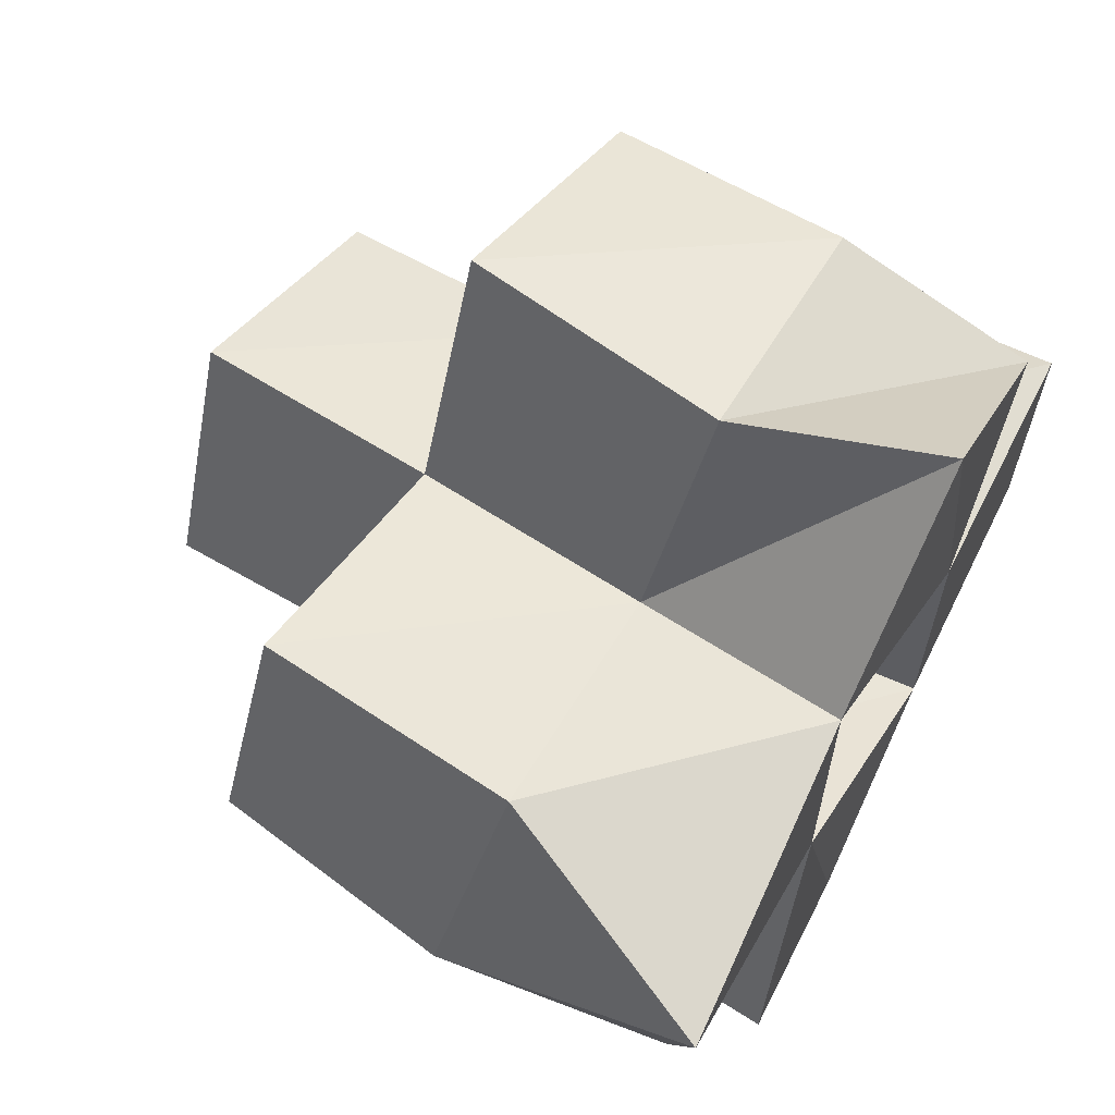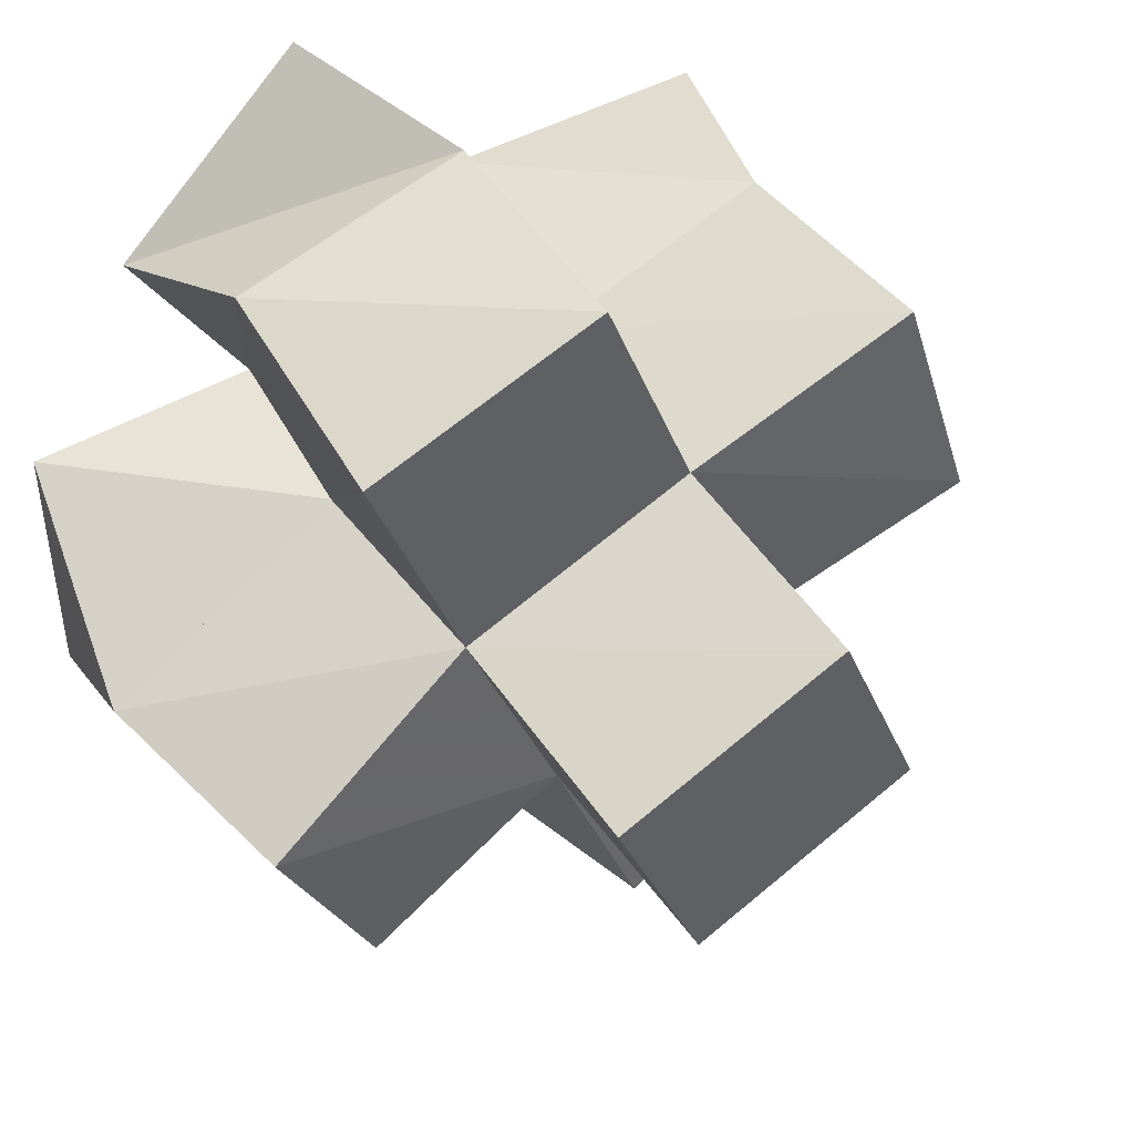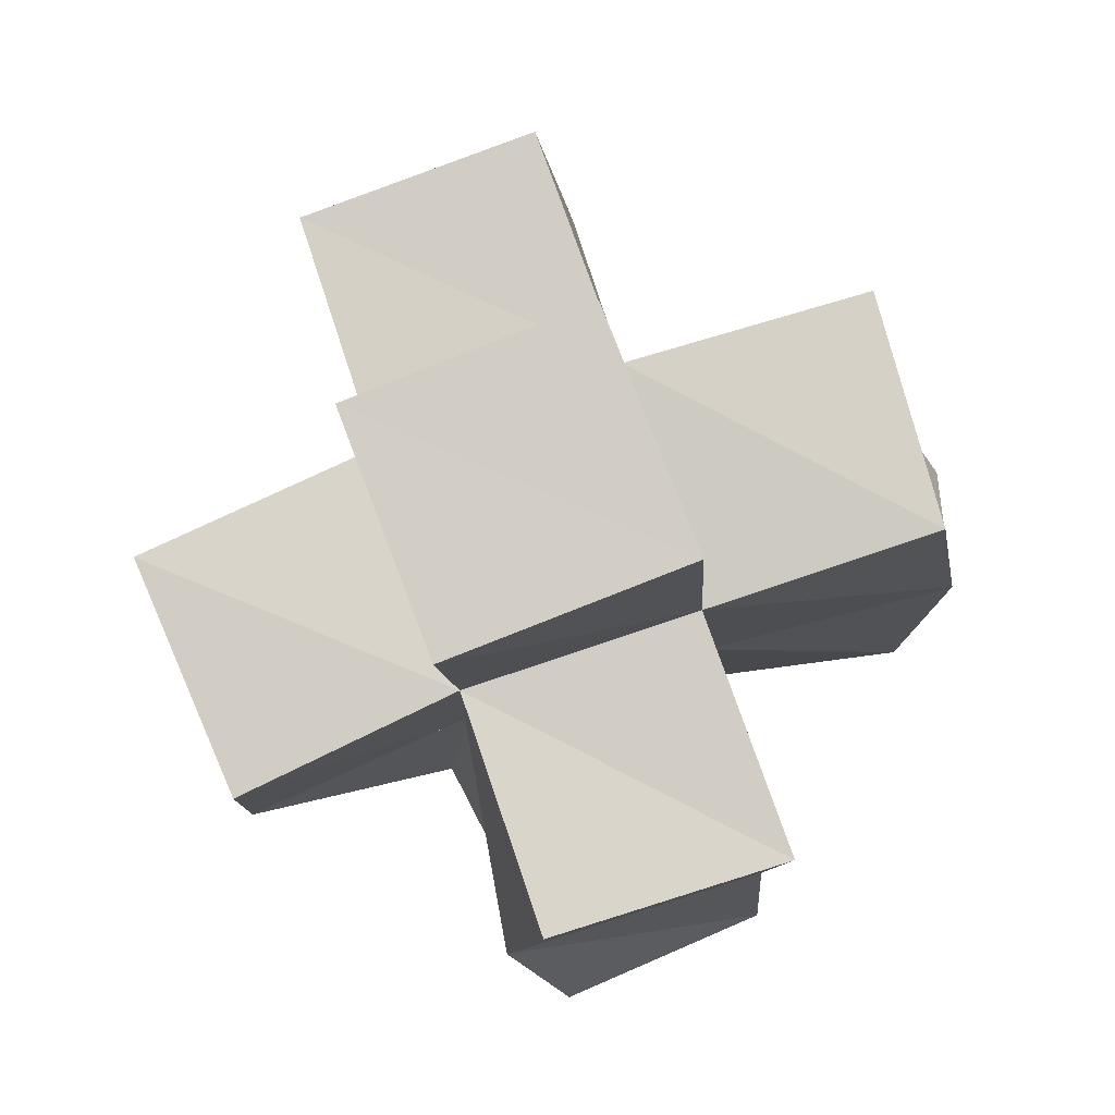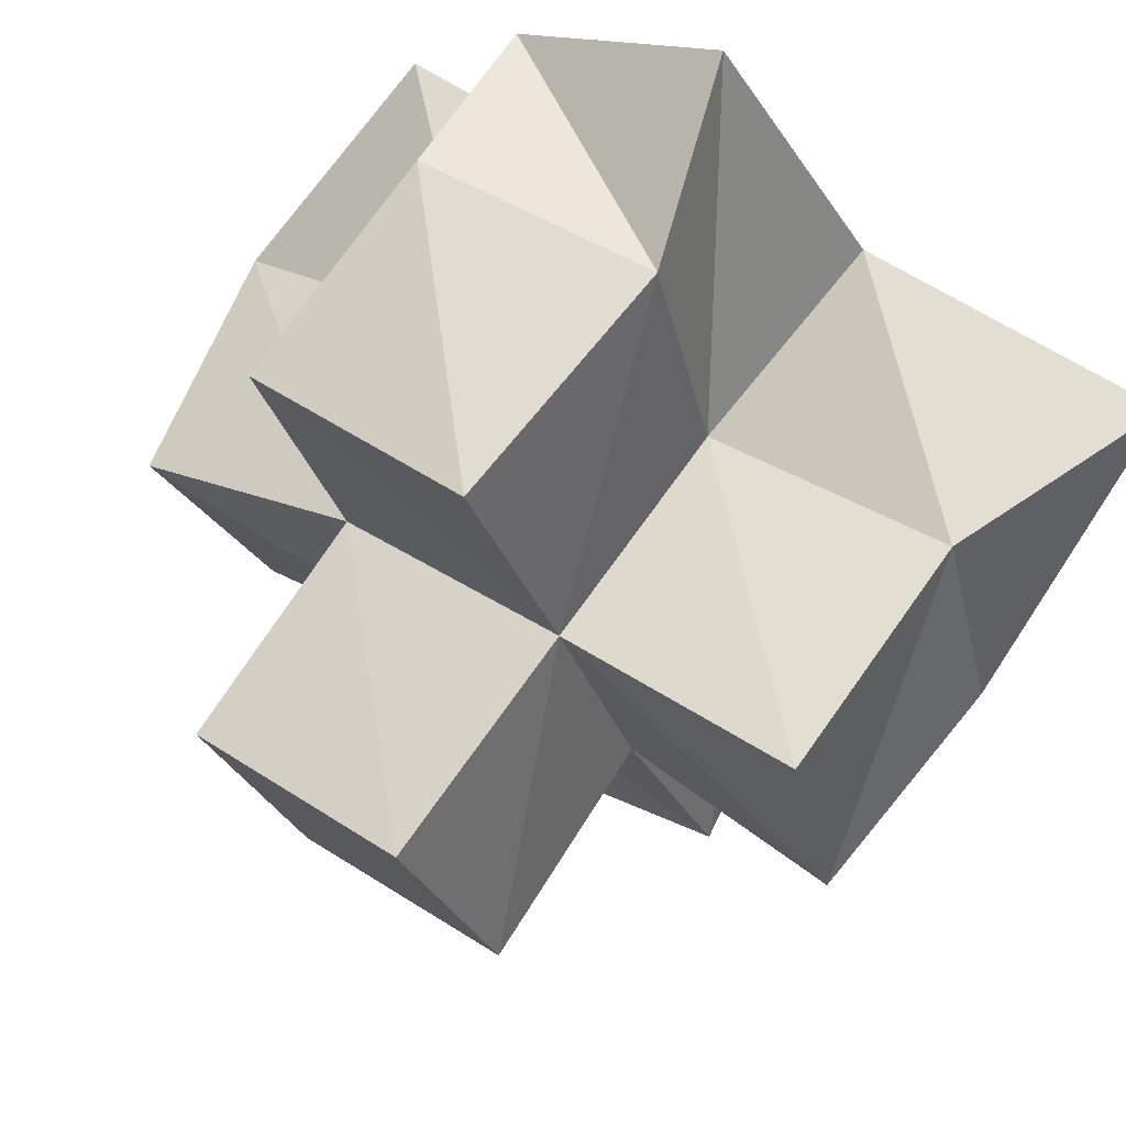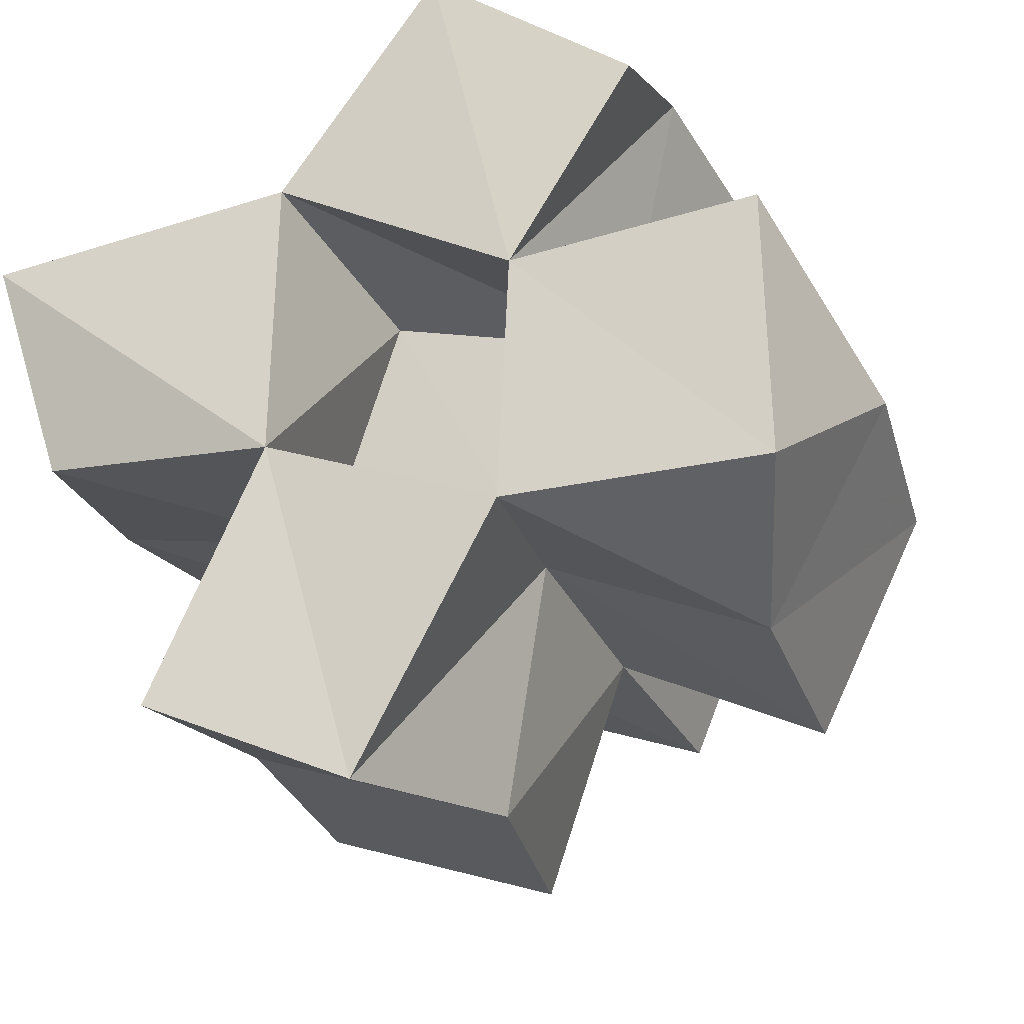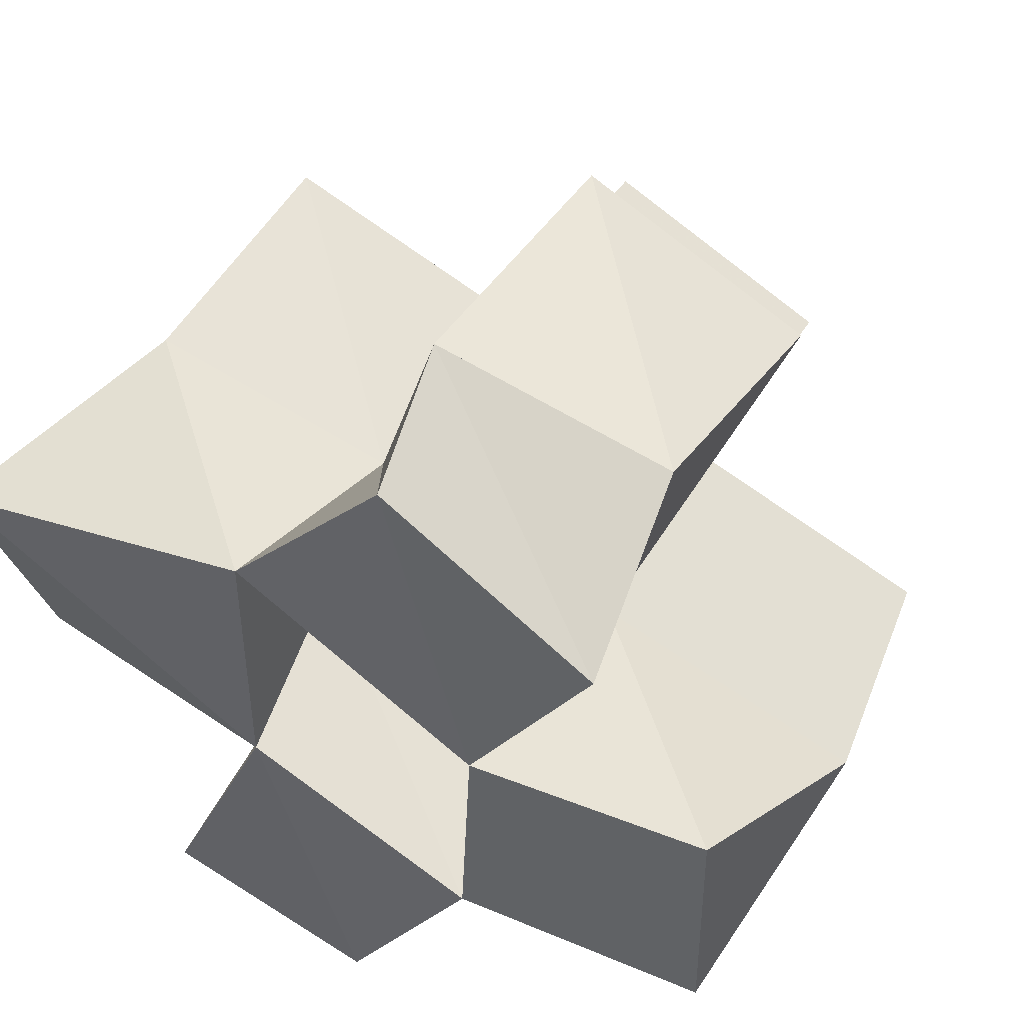
<metadata>
{"format":"obj","ext":"obj","renderer":"f3d","projection":"perspective","resolution":1024,"background":"white","views":[{"elev":63.6,"azim":-62.7,"up":"+Z"},{"elev":46.5,"azim":142.2,"up":"+Z"},{"elev":79.3,"azim":-178.2,"up":"+Y"},{"elev":73.0,"azim":-150.3,"up":"+Z"},{"elev":-27.8,"azim":20.0,"up":"+Z"},{"elev":50.5,"azim":25.8,"up":"+Z"}]}
</metadata>
<code>
v -0.1055 0.1089 1.068
v -0.1122 0.1531 1.075
v -0.05561 0.1025 1.06
v -0.06186 0.1454 1.061
v -0.1162 0.1 1.111
v -0.09525 0.1458 1.121
v -0.05489 0.1025 1.119
v -0.04643 0.145 1.109
v -0.0768 0.1 1.009
v -0.07437 0.1438 1.015
v -0.0356 0.1016 0.9897
v -0.02245 0.146 0.9969
v -0.007731 0.1 1.04
v -0.01324 0.1425 1.046
v -0.005422 0.1 1.09
v 0.00408 0.1425 1.093
v -0.02181 0.1001 1.161
v -0.0311 0.1394 1.156
v 0.01891 0.1009 1.13
v 0.01709 0.138 1.147
v 0.04362 0.101 1.039
v 0.03186 0.1391 1.024
v 0.04303 0.1001 1.093
v 0.05552 0.1444 1.071
v -0.1041 0.2006 1.077
v -0.05854 0.1926 1.062
v -0.09046 0.1957 1.125
v -0.04179 0.1915 1.11
v -0.07725 0.1907 1.015
v -0.03015 0.1931 0.998
v -0.01252 0.1898 1.045
v 0.006118 0.1876 1.093
v -0.02325 0.1902 1.158
v 0.02341 0.1849 1.14
v 0.03005 0.1881 1.023
v 0.05139 0.1913 1.069
v -0.05628 0.2402 1.063
v -0.009582 0.2362 1.043
v -0.0367 0.2401 1.109
v 0.009758 0.2359 1.09
f 1 2 4
f 3 1 4
f 2 6 8
f 4 2 8
f 6 5 7
f 8 6 7
f 5 1 3
f 7 5 3
f 8 7 3
f 4 8 3
f 2 1 5
f 6 2 5
f 9 10 12
f 11 9 12
f 10 4 14
f 12 10 14
f 4 3 13
f 14 4 13
f 3 9 11
f 13 3 11
f 14 13 11
f 12 14 11
f 10 9 3
f 4 10 3
f 7 8 16
f 15 7 16
f 8 18 20
f 16 8 20
f 18 17 19
f 20 18 19
f 17 7 15
f 19 17 15
f 20 19 15
f 16 20 15
f 8 7 17
f 18 8 17
f 13 14 22
f 21 13 22
f 14 16 24
f 22 14 24
f 16 15 23
f 24 16 23
f 15 13 21
f 23 15 21
f 24 23 21
f 22 24 21
f 14 13 15
f 16 14 15
f 2 25 26
f 4 2 26
f 25 27 28
f 26 25 28
f 27 6 8
f 28 27 8
f 6 2 4
f 8 6 4
f 28 8 4
f 26 28 4
f 25 2 6
f 27 25 6
f 10 29 30
f 12 10 30
f 29 26 31
f 30 29 31
f 26 4 14
f 31 26 14
f 4 10 12
f 14 4 12
f 31 14 12
f 30 31 12
f 29 10 4
f 26 29 4
f 8 28 32
f 16 8 32
f 28 33 34
f 32 28 34
f 33 18 20
f 34 33 20
f 18 8 16
f 20 18 16
f 34 20 16
f 32 34 16
f 28 8 18
f 33 28 18
f 14 31 35
f 22 14 35
f 31 32 36
f 35 31 36
f 32 16 24
f 36 32 24
f 16 14 22
f 24 16 22
f 36 24 22
f 35 36 22
f 31 14 16
f 32 31 16
f 4 26 31
f 14 4 31
f 26 28 32
f 31 26 32
f 28 8 16
f 32 28 16
f 8 4 14
f 16 8 14
f 32 16 14
f 31 32 14
f 26 4 8
f 28 26 8
f 26 37 38
f 31 26 38
f 37 39 40
f 38 37 40
f 39 28 32
f 40 39 32
f 28 26 31
f 32 28 31
f 40 32 31
f 38 40 31
f 37 26 28
f 39 37 28

</code>
